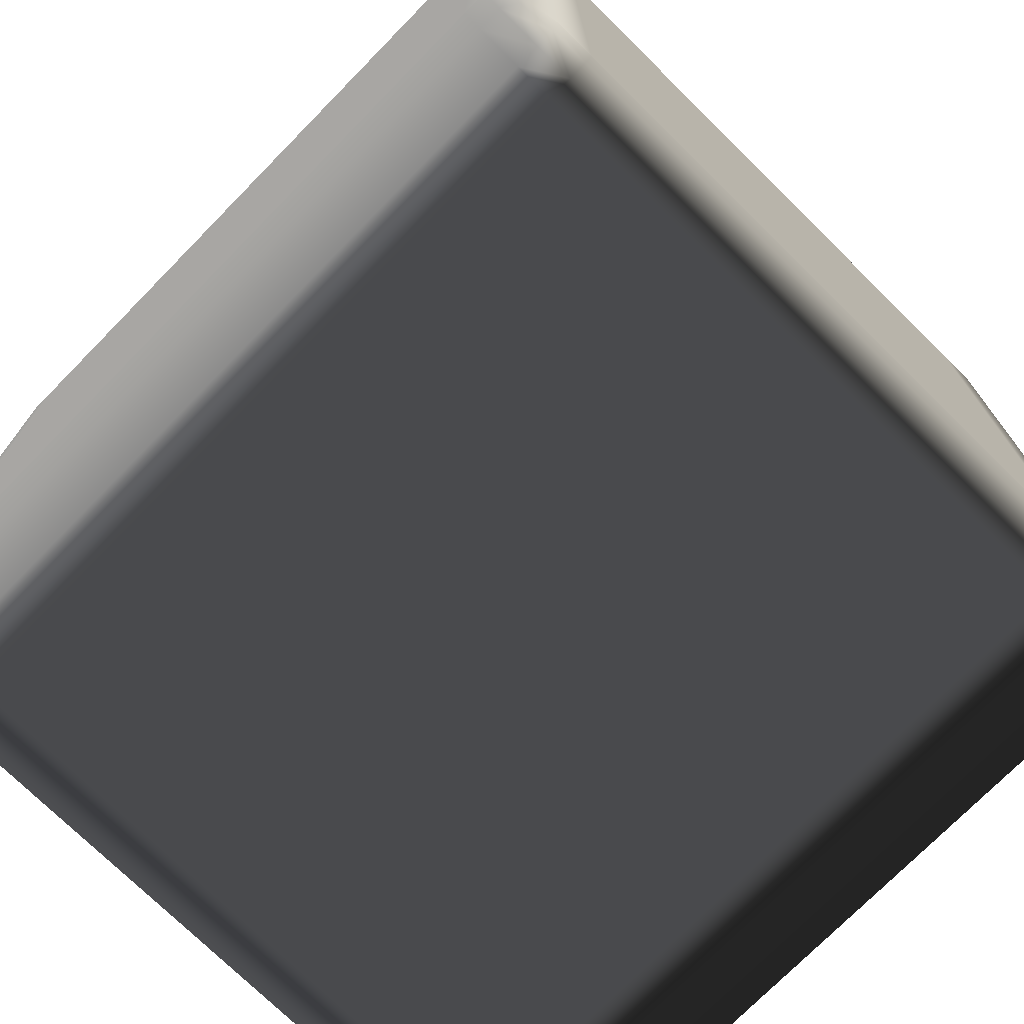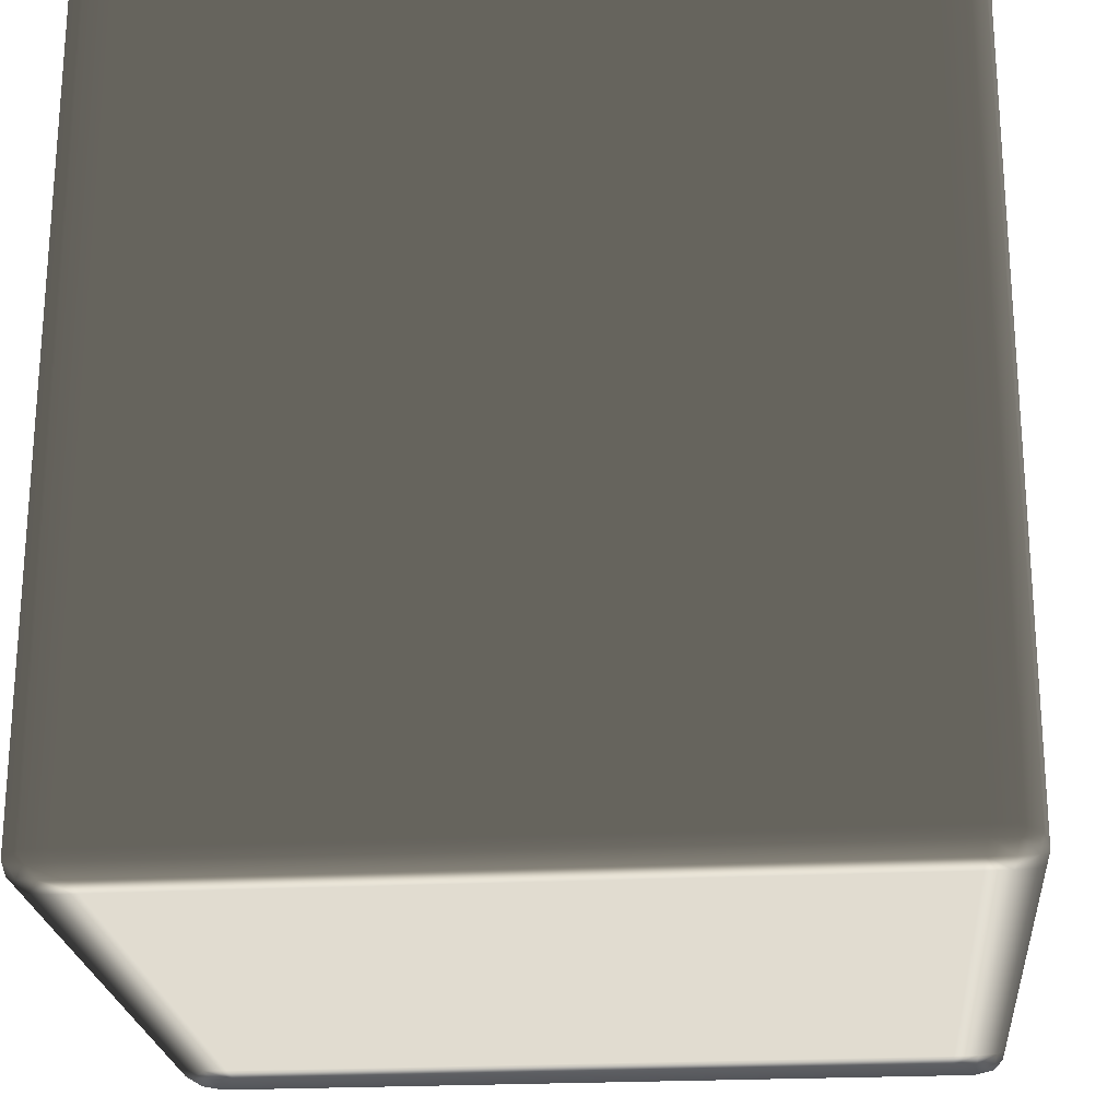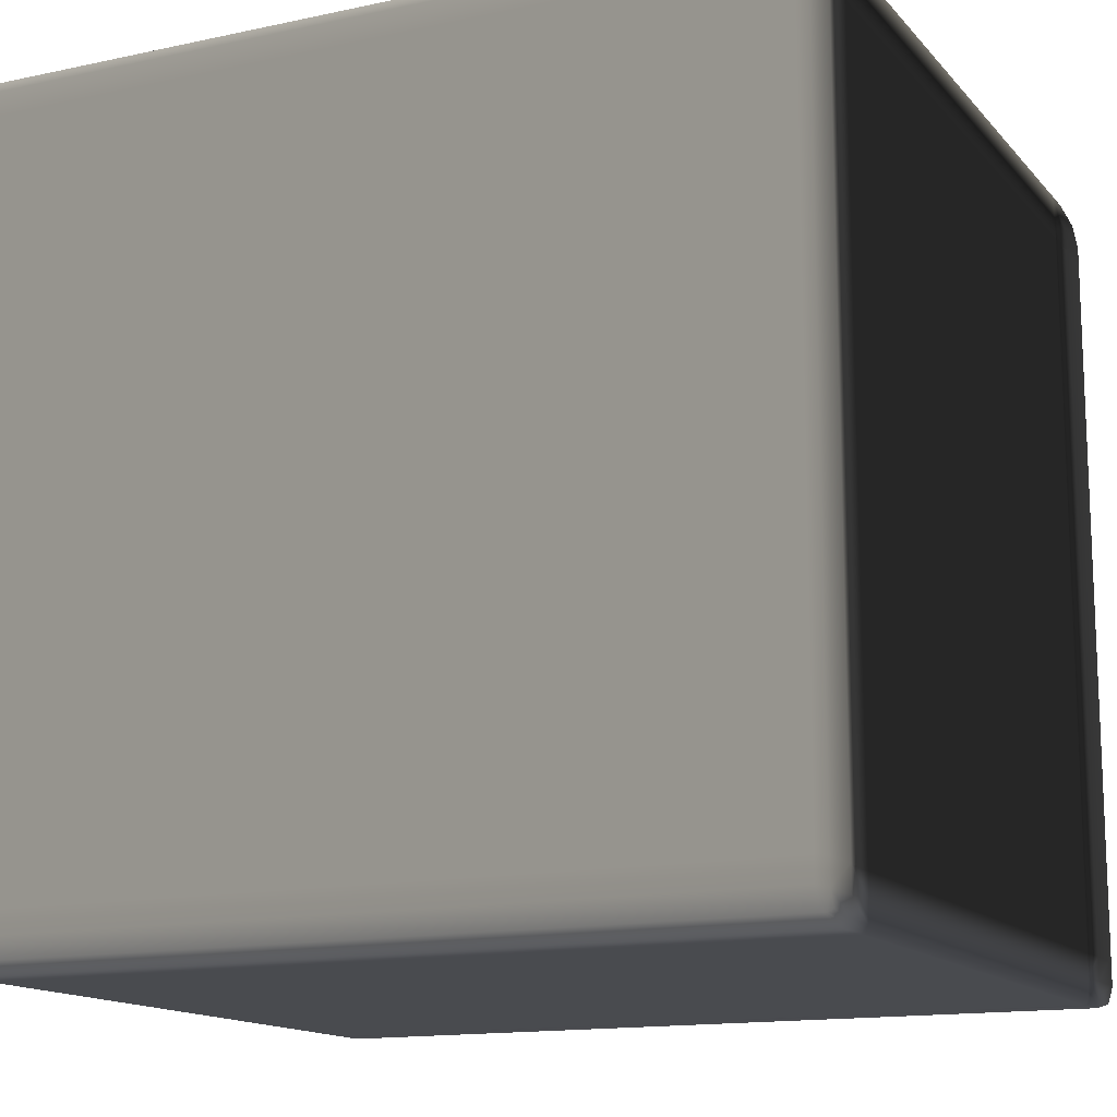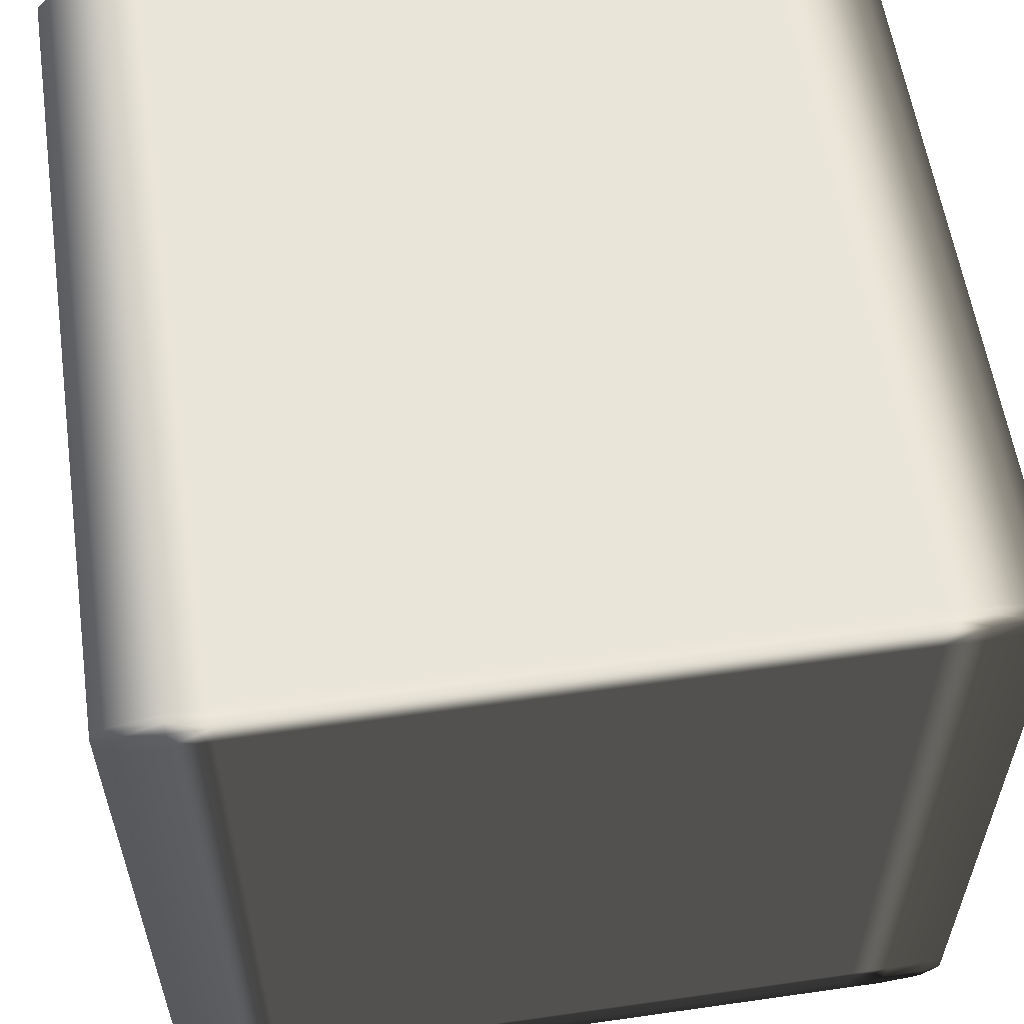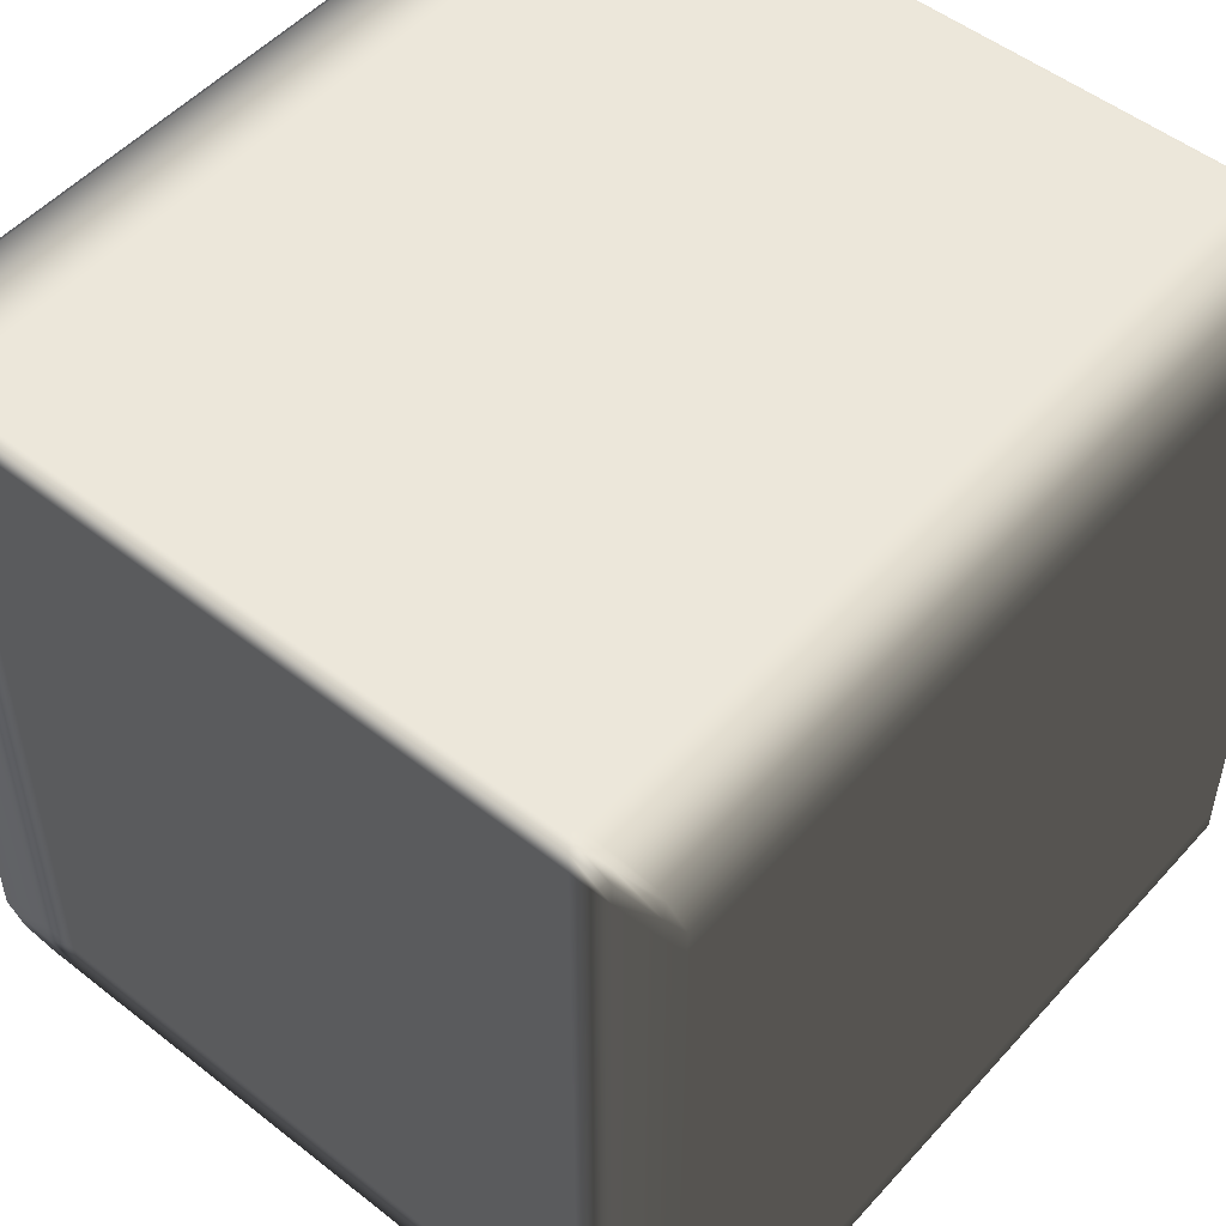
<metadata>
{"format":"obj","ext":"obj","renderer":"f3d","projection":"perspective","resolution":1024,"background":"white","views":[{"elev":-74.3,"azim":135.5,"up":"+Z"},{"elev":-23.1,"azim":-85.0,"up":"+Z"},{"elev":-14.2,"azim":115.5,"up":"+Y"},{"elev":57.9,"azim":171.6,"up":"+Y"},{"elev":51.4,"azim":40.4,"up":"+Y"}]}
</metadata>
<code>
v -0.4778 -0.4687 0.4987
v -0.4679 -0.4868 0.4981
v -0.4778 -0.4908 0.4955
v -0.5 -0.4687 0.4955
v -0.4778 -0.44 0.4987
v -0.4778 -0.4908 0.4955
v -0.5 -0.4687 0.4919
v -0.5 -0.4687 0.4955
v -0.4778 -0.4908 0.4919
v -0.5 -0.44 0.4955
v -0.5 -0.44 0.4955
v -0.4778 0.44 0.4987
v -0.5 -0.4687 -0.4919
v -0.4778 -0.4908 -0.4919
v -0.5 -0.44 0.4919
v -0.5 0.44 0.4955
v -0.5 0.44 0.4955
v -0.4778 0.4687 0.4987
v -0.4778 -0.4908 -0.4919
v -0.5 -0.4687 -0.4955
v -0.5 -0.4687 -0.4919
v -0.4778 -0.4908 -0.4955
v -0.5 -0.44 -0.4919
v -0.5 -0.4687 -0.4955
v -0.4778 -0.4908 -0.4955
v -0.4778 -0.4687 -0.4987
v -0.5 -0.4687 -0.4955
v -0.4679 -0.4868 -0.4981
v -0.5 -0.44 -0.4955
v -0.5 -0.44 -0.4955
v -0.4778 -0.44 -0.4987
v -0.5 0.44 0.4919
v -0.5 0.44 -0.4955
v -0.4778 0.44 -0.4987
v -0.5 0.44 -0.4919
v -0.5 0.44 -0.4955
v -0.5 0.4687 -0.4955
v -0.4778 0.4687 -0.4987
v -0.5 0.4687 -0.4919
v -0.5 0.4687 -0.4955
v -0.4778 0.4908 -0.4955
v -0.5 0.4687 -0.4919
v -0.5 0.4687 -0.4955
v -0.4778 0.4908 -0.4955
v -0.4679 0.4868 -0.4981
v -0.4778 0.4908 -0.4919
v -0.5 0.4687 0.4919
v -0.5 0.4687 0.4919
v -0.4778 0.4908 0.4919
v -0.5 0.4687 0.4955
v -0.5 0.4687 0.4955
v -0.5 0.4687 0.4955
v -0.4778 0.4908 0.4955
v -0.4778 0.4908 0.4955
v -0.4679 0.4868 0.4981
v -0.4778 -0.4908 0.4955
v -0.4679 -0.4868 0.4981
v -0.4242 -0.4908 0.4987
v -0.4242 -0.5 0.4955
v -0.4242 -0.5 0.4955
v -0.4778 -0.4908 0.4919
v -0.4778 -0.4908 0.4955
v -0.3778 -0.5 0.4955
v -0.3778 -0.4908 0.4987
v -0.4242 -0.5 0.4919
v -0.3778 -0.5 0.4955
v -0.4778 -0.4908 -0.4919
v -0.4242 -0.5 -0.4919
v -0.4778 -0.4908 -0.4955
v 0.3778 -0.5 0.4955
v 0.3778 -0.4908 0.4987
v -0.3778 -0.5 0.4919
v 0.3778 -0.5 0.4919
v 0.3778 -0.5 0.4955
v 0.4242 -0.5 0.4955
v 0.4242 -0.4908 0.4987
v -0.3778 -0.5 -0.4919
v -0.4242 -0.5 -0.4955
v 0.4242 -0.5 0.4955
v 0.4242 -0.5 0.4919
v 0.4778 -0.4908 0.4955
v 0.4778 -0.4908 0.4955
v 0.4679 -0.4868 0.4981
v 0.4778 -0.4908 0.4919
v -0.4242 -0.4908 -0.4987
v -0.4778 -0.4908 -0.4955
v -0.4242 -0.5 -0.4955
v -0.4679 -0.4868 -0.4981
v -0.3778 -0.4908 -0.4987
v -0.3778 -0.5 -0.4955
v -0.3778 -0.5 -0.4955
v 0.3778 -0.4908 -0.4987
v 0.3778 -0.5 -0.4919
v 0.4242 -0.5 -0.4919
v 0.4778 -0.4908 -0.4919
v 0.3778 -0.5 -0.4955
v 0.3778 -0.5 -0.4955
v 0.4242 -0.4908 -0.4987
v 0.4242 -0.5 -0.4955
v 0.4242 -0.5 -0.4955
v 0.4778 -0.4908 -0.4955
v 0.4778 -0.4908 -0.4955
v 0.4679 -0.4868 -0.4981
v -0.4242 -0.4908 0.4987
v -0.4679 -0.4868 0.4981
v -0.4778 -0.4687 0.4987
v -0.4242 -0.4687 0.5
v -0.3778 -0.4908 0.4987
v -0.4242 -0.44 0.5
v -0.4778 -0.44 0.4987
v -0.3778 -0.4687 0.5
v 0.3778 -0.4908 0.4987
v -0.4242 0.44 0.5
v -0.4778 0.44 0.4987
v -0.3778 -0.44 0.5
v 0.3778 -0.4687 0.5
v 0.4242 -0.4908 0.4987
v 0.3778 -0.44 0.5
v -0.3778 0.44 0.5
v -0.4242 0.4687 0.5
v -0.4778 0.4687 0.4987
v 0.4242 -0.4687 0.5
v 0.3778 0.44 0.5
v -0.3778 0.4687 0.5
v -0.4242 0.4908 0.4987
v -0.4679 0.4868 0.4981
v -0.3778 0.4908 0.4987
v 0.3778 0.4687 0.5
v 0.3778 0.4908 0.4987
v 0.4778 -0.4687 0.4987
v 0.4679 -0.4868 0.4981
v 0.4778 -0.44 0.4987
v 0.4242 -0.44 0.5
v 0.4778 0.44 0.4987
v 0.4242 0.44 0.5
v 0.4778 0.4687 0.4987
v 0.4242 0.4687 0.5
v 0.4242 0.4908 0.4987
v 0.4679 0.4868 0.4981
v 0.4778 -0.4908 0.4955
v 0.4679 -0.4868 0.4981
v 0.4778 -0.4687 0.4987
v 0.5 -0.4687 0.4955
v 0.5 -0.4687 0.4955
v 0.4778 -0.4908 0.4919
v 0.4778 -0.4908 0.4955
v 0.5 -0.44 0.4955
v 0.4778 -0.44 0.4987
v 0.5 -0.4687 0.4919
v 0.4778 -0.4908 -0.4919
v 0.5 -0.4687 0.4955
v 0.5 -0.44 0.4919
v 0.5 -0.4687 0.4919
v 0.5 -0.44 0.4955
v 0.5 -0.4687 -0.4919
v 0.5 -0.4687 -0.4919
v 0.4778 -0.4908 -0.4955
v 0.5 0.44 0.4955
v 0.4778 0.44 0.4987
v 0.5 0.44 0.4919
v 0.5 0.44 0.4955
v 0.5 -0.44 -0.4919
v 0.5 -0.4687 -0.4955
v 0.5 -0.4687 -0.4955
v 0.5 0.4687 0.4955
v 0.4778 0.4687 0.4987
v 0.5 0.4687 0.4919
v 0.5 0.4687 0.4955
v 0.4778 0.4908 0.4955
v 0.4778 0.4908 0.4955
v 0.4679 0.4868 0.4981
v 0.4778 0.4908 0.4919
v 0.4778 -0.4687 -0.4987
v 0.4778 -0.4908 -0.4955
v 0.5 -0.4687 -0.4955
v 0.4679 -0.4868 -0.4981
v 0.4778 -0.44 -0.4987
v 0.5 -0.44 -0.4955
v 0.4778 0.44 -0.4987
v 0.5 -0.44 -0.4955
v 0.5 0.44 -0.4919
v 0.5 0.4687 -0.4919
v 0.4778 0.4908 0.4919
v 0.4778 0.4908 -0.4919
v 0.5 0.4687 -0.4919
v 0.5 0.44 -0.4955
v 0.5 0.44 -0.4955
v 0.4778 0.4687 -0.4987
v 0.5 0.4687 -0.4955
v 0.5 0.4687 -0.4955
v 0.5 0.4687 -0.4955
v 0.4778 0.4908 -0.4955
v 0.4778 0.4908 -0.4955
v 0.4679 0.4868 -0.4981
v -0.4242 0.4908 0.4987
v -0.4679 0.4868 0.4981
v -0.4778 0.4908 0.4955
v -0.4242 0.5 0.4955
v -0.3778 0.4908 0.4987
v -0.4778 0.4908 0.4955
v -0.4242 0.5 0.4919
v -0.4242 0.5 0.4955
v -0.4778 0.4908 0.4919
v -0.3778 0.5 0.4955
v 0.3778 0.4908 0.4987
v -0.3778 0.5 0.4919
v -0.3778 0.5 0.4955
v 0.3778 0.5 0.4955
v 0.3778 0.5 0.4955
v 0.4242 0.4908 0.4987
v -0.4242 0.5 -0.4919
v -0.4778 0.4908 -0.4919
v -0.3778 0.5 -0.4919
v 0.3778 0.5 0.4919
v 0.4242 0.5 0.4955
v 0.4242 0.5 0.4955
v -0.4242 0.5 -0.4955
v -0.4778 0.4908 -0.4955
v -0.3778 0.5 -0.4955
v -0.4778 0.4908 -0.4955
v -0.4242 0.4908 -0.4987
v -0.4242 0.5 -0.4955
v -0.3778 0.5 -0.4955
v -0.4679 0.4868 -0.4981
v -0.3778 0.4908 -0.4987
v 0.4778 0.4908 0.4955
v 0.4679 0.4868 0.4981
v 0.4242 0.5 0.4955
v 0.4778 0.4908 0.4919
v 0.4778 0.4908 0.4955
v 0.4242 0.5 0.4919
v 0.4242 0.5 0.4919
v 0.4778 0.4908 -0.4919
v 0.4778 0.4908 0.4919
v 0.3778 0.5 -0.4919
v 0.3778 0.5 -0.4955
v 0.3778 0.5 -0.4955
v 0.3778 0.4908 -0.4987
v 0.4242 0.5 -0.4919
v 0.4778 0.4908 -0.4955
v 0.4242 0.5 -0.4955
v 0.4242 0.5 -0.4955
v 0.4242 0.4908 -0.4987
v 0.4778 0.4908 -0.4955
v 0.4679 0.4868 -0.4981
v -0.4242 0.4908 -0.4987
v -0.4679 0.4868 -0.4981
v -0.4778 0.4687 -0.4987
v -0.4242 0.4687 -0.5
v -0.3778 0.4908 -0.4987
v -0.4242 0.44 -0.5
v -0.4778 0.44 -0.4987
v -0.3778 0.4687 -0.5
v 0.3778 0.4908 -0.4987
v -0.4242 -0.44 -0.5
v -0.4778 -0.44 -0.4987
v -0.3778 0.44 -0.5
v 0.3778 0.4687 -0.5
v 0.4242 0.4908 -0.4987
v -0.4242 -0.4687 -0.5
v -0.4778 -0.4687 -0.4987
v -0.3778 -0.44 -0.5
v 0.3778 0.44 -0.5
v -0.4242 -0.4908 -0.4987
v -0.4679 -0.4868 -0.4981
v -0.3778 -0.4687 -0.5
v -0.3778 -0.4908 -0.4987
v 0.3778 -0.44 -0.5
v 0.3778 -0.4687 -0.5
v 0.3778 -0.4908 -0.4987
v 0.4242 -0.44 -0.5
v 0.4242 -0.4687 -0.5
v 0.4242 -0.4908 -0.4987
v 0.4778 -0.4687 -0.4987
v 0.4679 -0.4868 -0.4981
v 0.4778 -0.44 -0.4987
v 0.4242 0.44 -0.5
v 0.4778 0.44 -0.4987
v 0.4242 0.4687 -0.5
v 0.4778 0.4687 -0.4987
v 0.4679 0.4868 -0.4981
g Cube_(14)_2131_14
f 1 3 2
f 1 4 3
f 4 1 5
f 6 8 7
f 6 7 9
f 4 5 10
f 7 8 11
f 10 5 12
f 9 7 13
f 9 13 14
f 7 11 15
f 13 7 15
f 10 12 16
f 15 11 17
f 16 12 18
f 19 21 20
f 19 20 22
f 13 15 23
f 24 13 23
f 25 27 26
f 25 26 28
f 29 26 27
f 24 23 30
f 29 31 26
f 23 15 32
f 15 17 32
f 33 31 29
f 33 34 31
f 30 23 35
f 23 32 35
f 30 35 36
f 37 34 33
f 37 38 34
f 36 35 39
f 39 35 32
f 36 39 40
f 38 37 41
f 42 44 43
f 38 41 45
f 42 46 44
f 39 32 47
f 48 46 42
f 47 32 17
f 48 49 46
f 47 17 50
f 51 49 48
f 16 18 52
f 51 53 49
f 54 52 18
f 54 18 55
f 56 58 57
f 56 59 58
f 60 62 61
f 58 59 63
f 58 63 64
f 60 61 65
f 65 66 60
f 65 61 67
f 65 67 68
f 68 67 69
f 64 63 70
f 64 70 71
f 65 72 66
f 68 72 65
f 66 72 73
f 66 73 74
f 71 70 75
f 71 75 76
f 68 77 72
f 73 72 77
f 68 69 78
f 78 77 68
f 74 80 79
f 74 73 80
f 76 75 81
f 82 79 80
f 76 81 83
f 82 80 84
f 85 87 86
f 85 86 88
f 87 85 89
f 87 89 90
f 78 91 77
f 90 89 92
f 73 77 93
f 80 73 93
f 93 77 91
f 84 80 94
f 80 93 94
f 84 94 95
f 90 92 96
f 93 91 97
f 94 93 97
f 96 92 98
f 95 94 99
f 94 97 99
f 96 98 100
f 95 99 101
f 102 100 98
f 102 98 103
f 104 106 105
f 104 107 106
f 107 104 108
f 106 107 109
f 106 109 110
f 107 108 111
f 111 108 112
f 110 109 113
f 110 113 114
f 107 115 109
f 107 111 115
f 111 112 116
f 116 112 117
f 118 111 116
f 118 115 111
f 109 115 119
f 109 119 113
f 114 113 120
f 114 120 121
f 116 117 122
f 118 116 122
f 123 115 118
f 123 119 115
f 113 119 124
f 113 124 120
f 124 119 123
f 121 120 125
f 125 120 124
f 121 125 126
f 125 124 127
f 127 124 128
f 124 123 128
f 127 128 129
f 130 122 117
f 130 117 131
f 122 130 132
f 122 132 133
f 118 122 133
f 123 118 133
f 133 132 134
f 123 133 135
f 133 134 135
f 128 123 135
f 135 134 136
f 129 128 137
f 128 135 137
f 135 136 137
f 129 137 138
f 138 137 136
f 138 136 139
f 140 142 141
f 140 143 142
f 144 146 145
f 142 143 147
f 142 147 148
f 144 145 149
f 149 145 150
f 151 153 152
f 151 152 154
f 149 150 155
f 152 153 156
f 155 150 157
f 148 147 158
f 148 158 159
f 154 152 160
f 154 160 161
f 152 156 162
f 160 152 162
f 155 157 163
f 162 156 164
f 159 158 165
f 159 165 166
f 161 160 167
f 161 167 168
f 166 165 169
f 170 168 167
f 166 169 171
f 170 167 172
f 173 175 174
f 173 174 176
f 177 175 173
f 177 178 175
f 179 178 177
f 162 164 180
f 160 162 181
f 167 160 181
f 181 162 180
f 172 167 182
f 167 181 182
f 183 185 184
f 179 186 178
f 181 180 187
f 182 181 187
f 188 186 179
f 184 185 189
f 182 187 190
f 188 191 186
f 184 189 192
f 193 191 188
f 193 188 194
f 195 197 196
f 195 198 197
f 198 195 199
f 200 202 201
f 200 201 203
f 198 199 204
f 204 199 205
f 202 207 206
f 202 206 201
f 204 205 208
f 206 207 209
f 208 205 210
f 203 201 211
f 203 211 212
f 201 206 213
f 201 213 211
f 206 209 214
f 213 206 214
f 208 210 215
f 214 209 216
f 212 211 217
f 212 217 218
f 211 213 219
f 211 219 217
f 220 222 221
f 221 222 223
f 220 221 224
f 221 223 225
f 226 215 210
f 226 210 227
f 228 230 229
f 228 229 231
f 214 216 232
f 232 234 233
f 213 214 235
f 219 213 235
f 235 214 232
f 225 223 236
f 219 235 237
f 225 236 238
f 232 233 239
f 235 232 239
f 237 235 239
f 239 233 240
f 238 236 241
f 237 239 242
f 239 240 242
f 238 241 243
f 243 241 244
f 243 244 245
f 246 248 247
f 246 249 248
f 249 246 250
f 248 249 251
f 248 251 252
f 249 250 253
f 253 250 254
f 252 251 255
f 252 255 256
f 249 257 251
f 249 253 257
f 253 254 258
f 258 254 259
f 256 255 260
f 256 260 261
f 251 262 255
f 251 257 262
f 263 257 253
f 263 253 258
f 261 260 264
f 261 264 265
f 255 266 260
f 264 260 266
f 255 262 266
f 264 266 267
f 268 262 257
f 266 262 268
f 268 257 263
f 267 266 269
f 266 268 269
f 267 269 270
f 271 268 263
f 269 268 271
f 270 269 272
f 269 271 272
f 270 272 273
f 273 272 274
f 271 274 272
f 273 274 275
f 271 276 274
f 271 263 277
f 277 276 271
f 277 263 258
f 277 278 276
f 277 258 279
f 279 278 277
f 258 259 279
f 279 280 278
f 280 279 259
f 280 259 281

</code>
